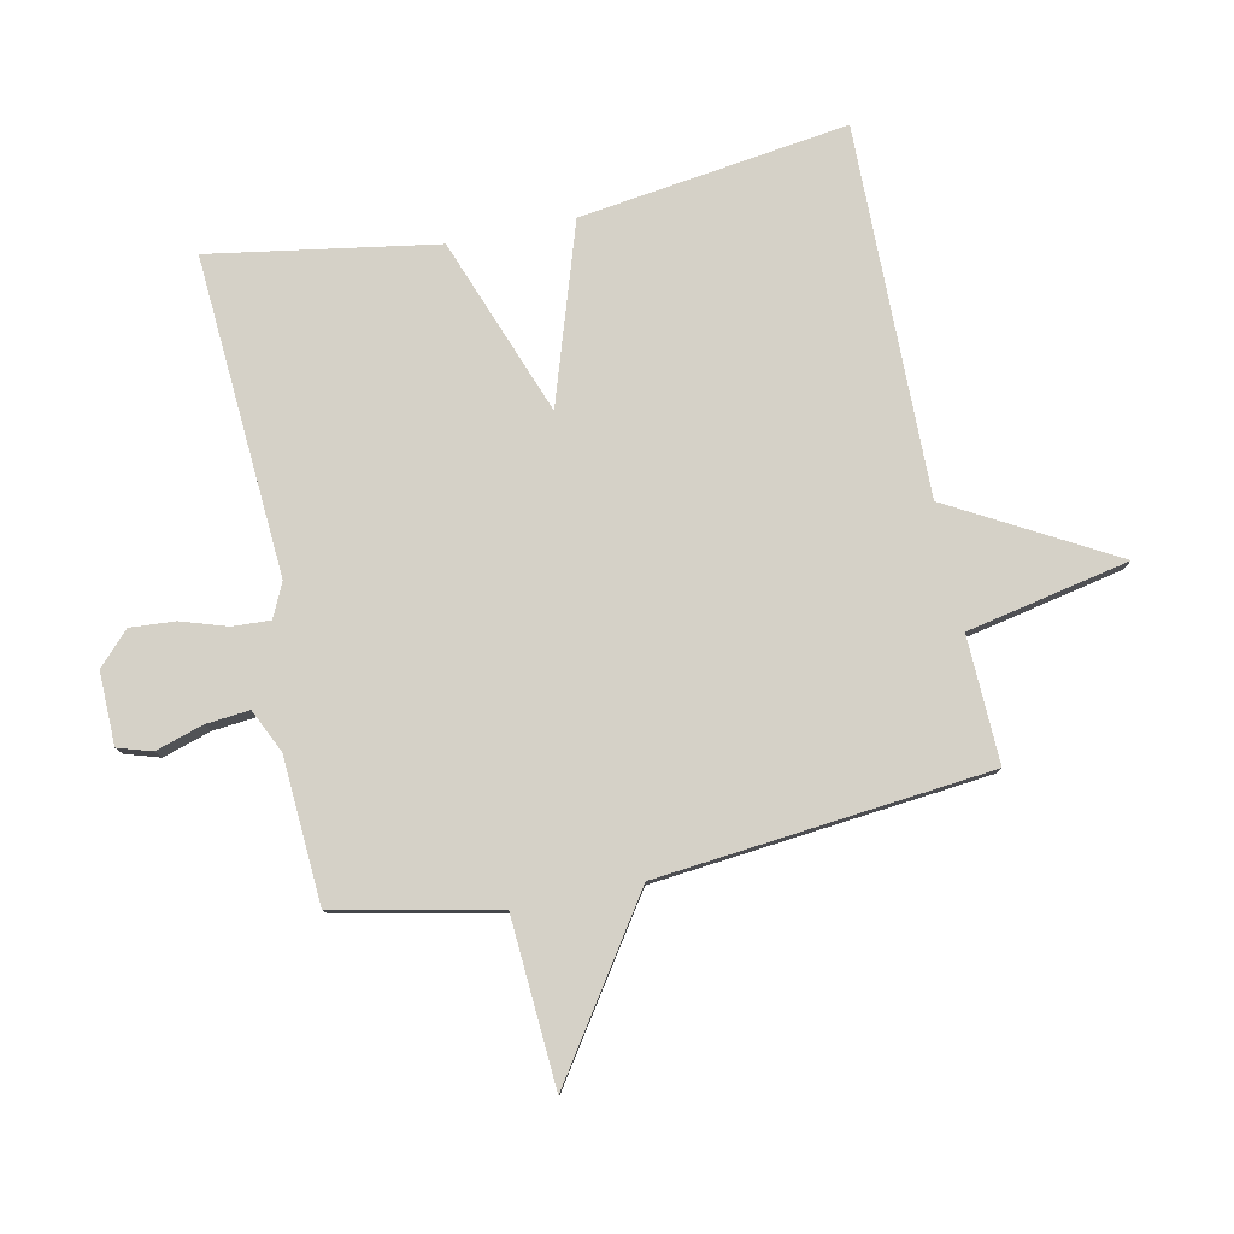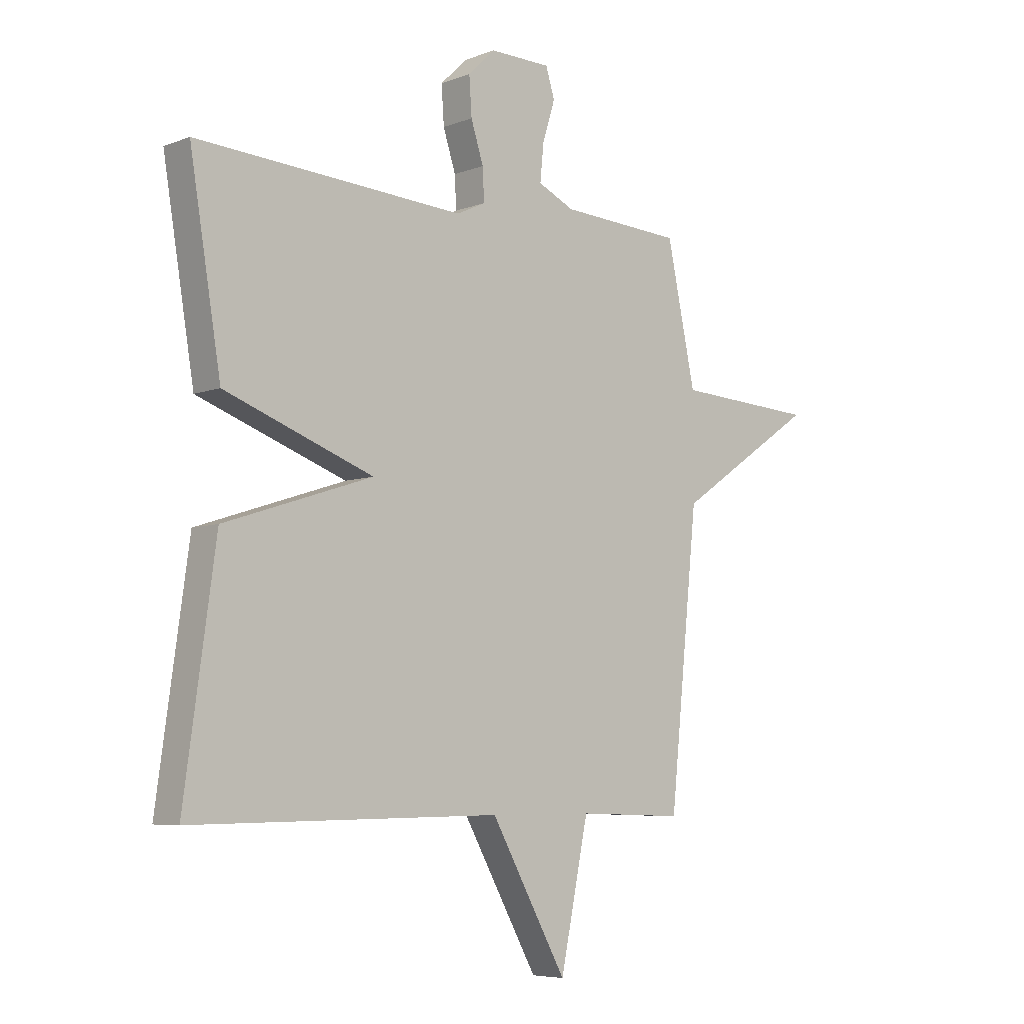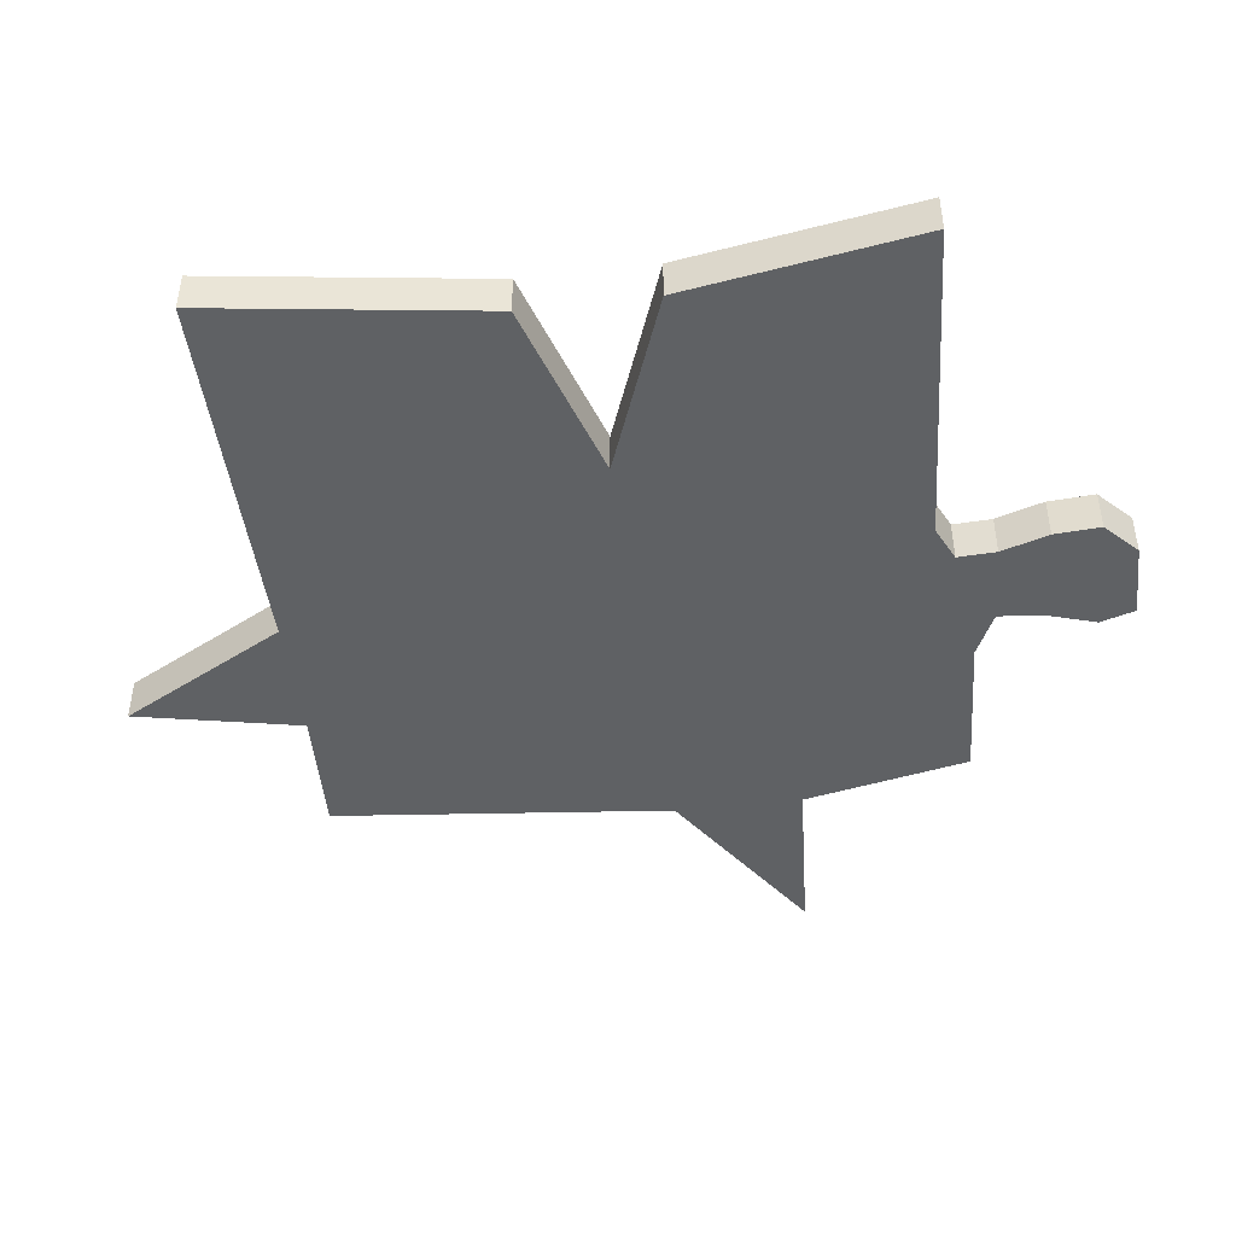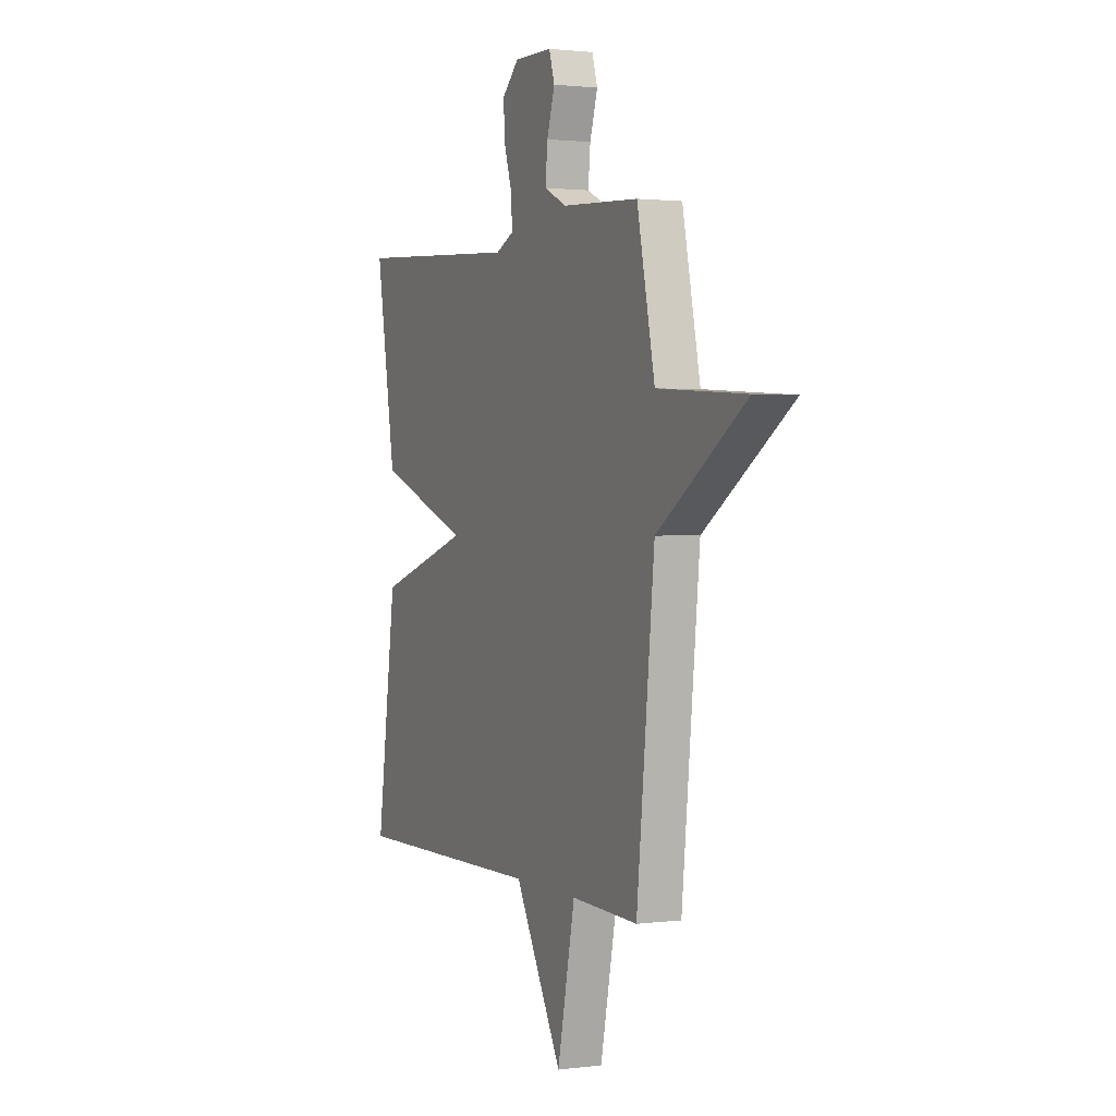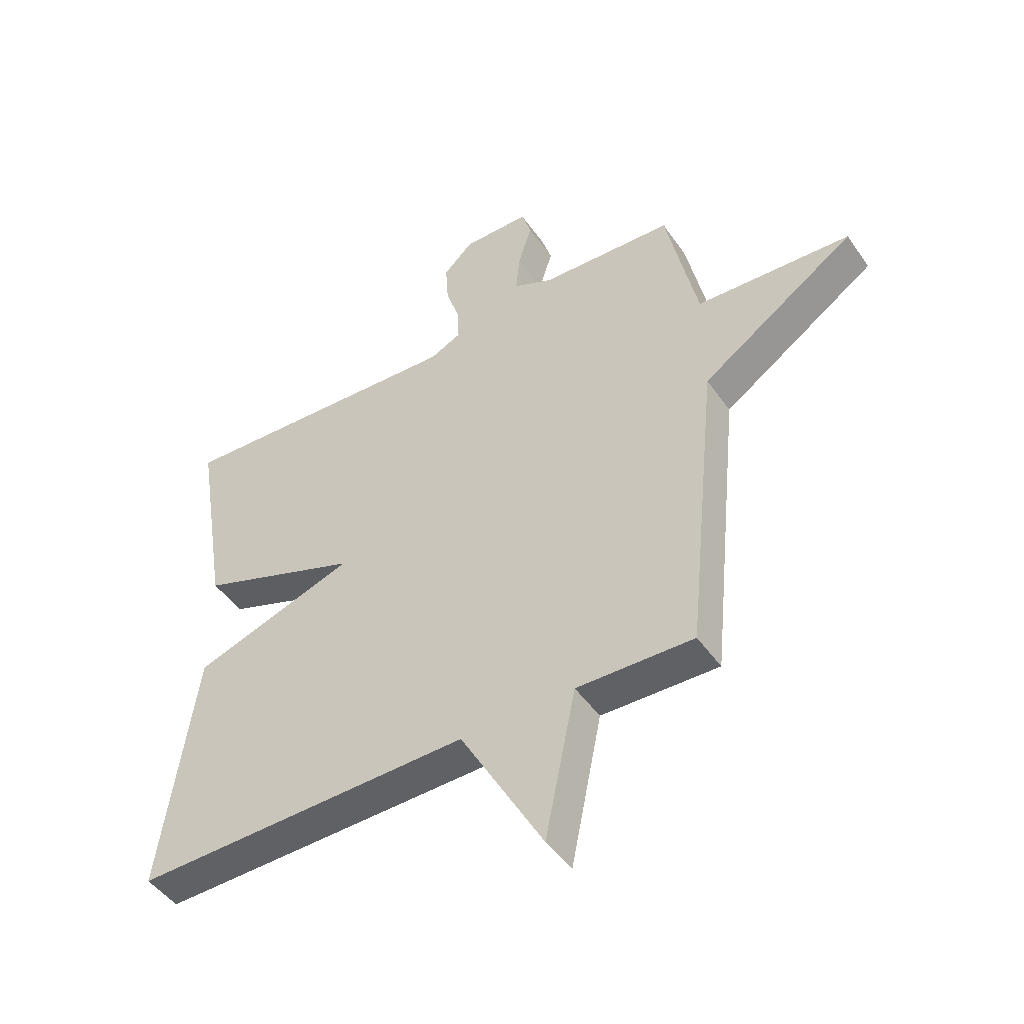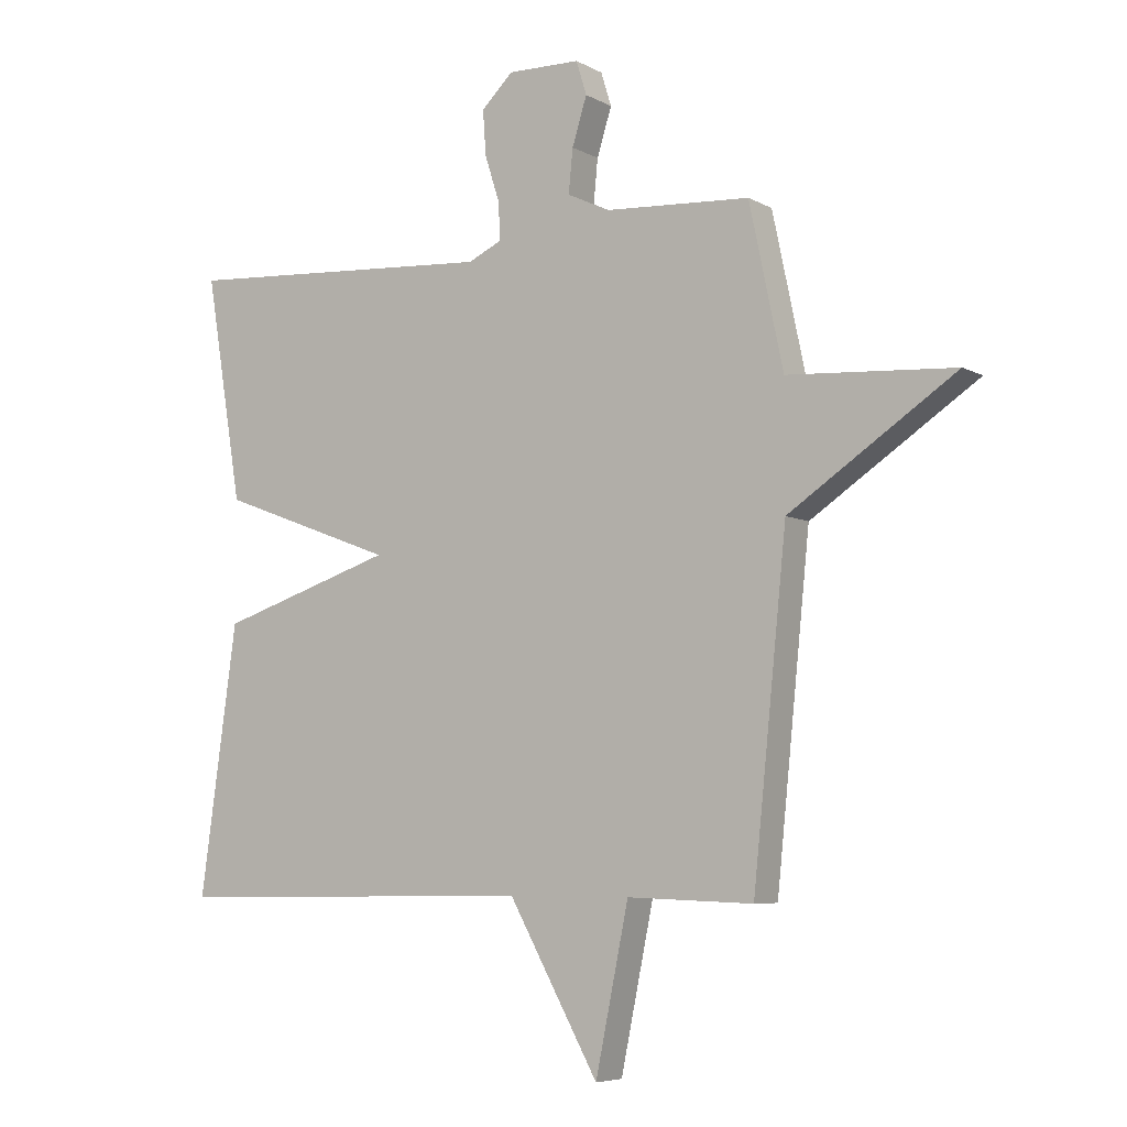
<metadata>
{"format":"obj","ext":"obj","renderer":"f3d","projection":"perspective","resolution":1024,"background":"white","views":[{"elev":79.5,"azim":78.2,"up":"+Y"},{"elev":-6.2,"azim":-41.7,"up":"+Z"},{"elev":-46.1,"azim":-82.8,"up":"+Y"},{"elev":1.5,"azim":65.4,"up":"+Z"},{"elev":-47.5,"azim":33.2,"up":"+Z"},{"elev":-6.3,"azim":32.9,"up":"+Z"}]}
</metadata>
<code>
v -0.5 0.07 0.5
v 0.016 0.07 0.467
v 0.071 0.07 0.493
v 0.068 0.07 0.554
v 0.044 0.07 0.629
v 0.039 0.07 0.702
v 0.091 0.07 0.752
v 0.209 0.07 0.75
v 0.226 0.07 0.695
v 0.202 0.07 0.618
v 0.195 0.07 0.547
v 0.265 0.07 0.514
v 0.5 0.07 0.5
v 0.555 0.07 0.238
v 0.826 0.07 0.221
v 0.555 0.07 0.038
v 0.5 0.07 -0.5
v 0.295 0.07 -0.493
v 0.241 0.07 -0.756
v 0.095 0.07 -0.493
v -0.5 0.07 -0.5
v -0.44 0.07 -0.066
v -0.154 0.07 0.027
v -0.44 0.07 0.134
v -0.5 0 0.5
v 0.016 0 0.467
v 0.071 0 0.493
v 0.068 0 0.554
v 0.044 0 0.629
v 0.039 0 0.702
v 0.091 0 0.752
v 0.209 0 0.75
v 0.226 0 0.695
v 0.202 0 0.618
v 0.195 0 0.547
v 0.265 0 0.514
v 0.5 0 0.5
v 0.555 0 0.238
v 0.826 0 0.221
v 0.555 0 0.038
v 0.5 0 -0.5
v 0.295 0 -0.493
v 0.241 0 -0.756
v 0.095 0 -0.493
v -0.5 0 -0.5
v -0.44 0 -0.066
v -0.154 0 0.027
v -0.44 0 0.134
f 23 24 1 2
f 20 21 22 23
f 23 2 3
f 20 23 3
f 19 20 3
f 18 19 3
f 18 3 4
f 17 18 4
f 16 17 4
f 14 15 16
f 12 13 14 16
f 11 12 16 4
f 6 7 8
f 5 6 8
f 4 5 8
f 11 4 8
f 10 11 8
f 8 9 10
f 26 25 48 47
f 47 46 45 44
f 27 26 47
f 27 47 44
f 27 44 43
f 27 43 42
f 28 27 42
f 28 42 41
f 28 41 40
f 40 39 38
f 40 38 37 36
f 28 40 36 35
f 32 31 30
f 32 30 29
f 32 29 28
f 32 28 35
f 32 35 34
f 34 33 32
f 1 25 26 2
f 2 26 27 3
f 3 27 28 4
f 4 28 29 5
f 5 29 30 6
f 6 30 31 7
f 7 31 32 8
f 8 32 33 9
f 9 33 34 10
f 10 34 35 11
f 11 35 36 12
f 12 36 37 13
f 13 37 38 14
f 14 38 39 15
f 15 39 40 16
f 16 40 41 17
f 17 41 42 18
f 18 42 43 19
f 19 43 44 20
f 20 44 45 21
f 21 45 46 22
f 22 46 47 23
f 23 47 48 24
f 24 48 25 1

</code>
